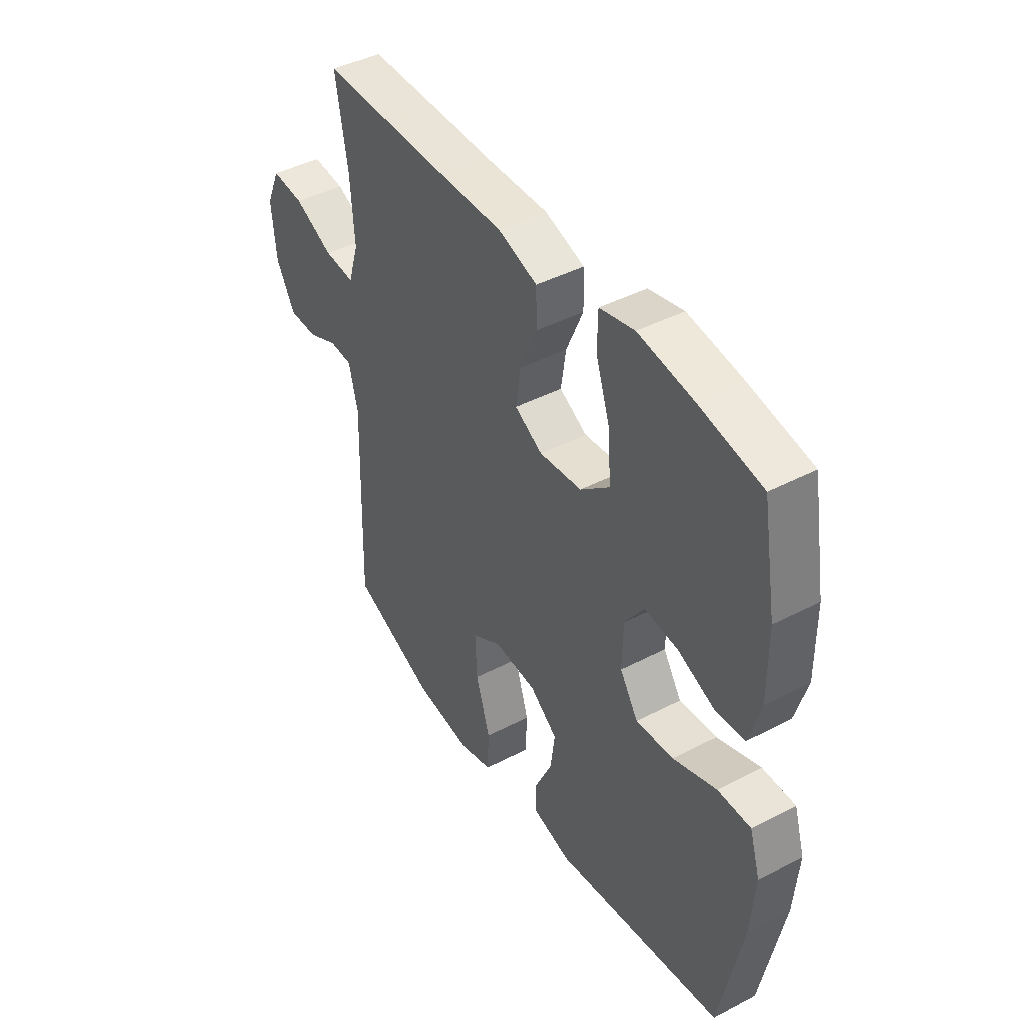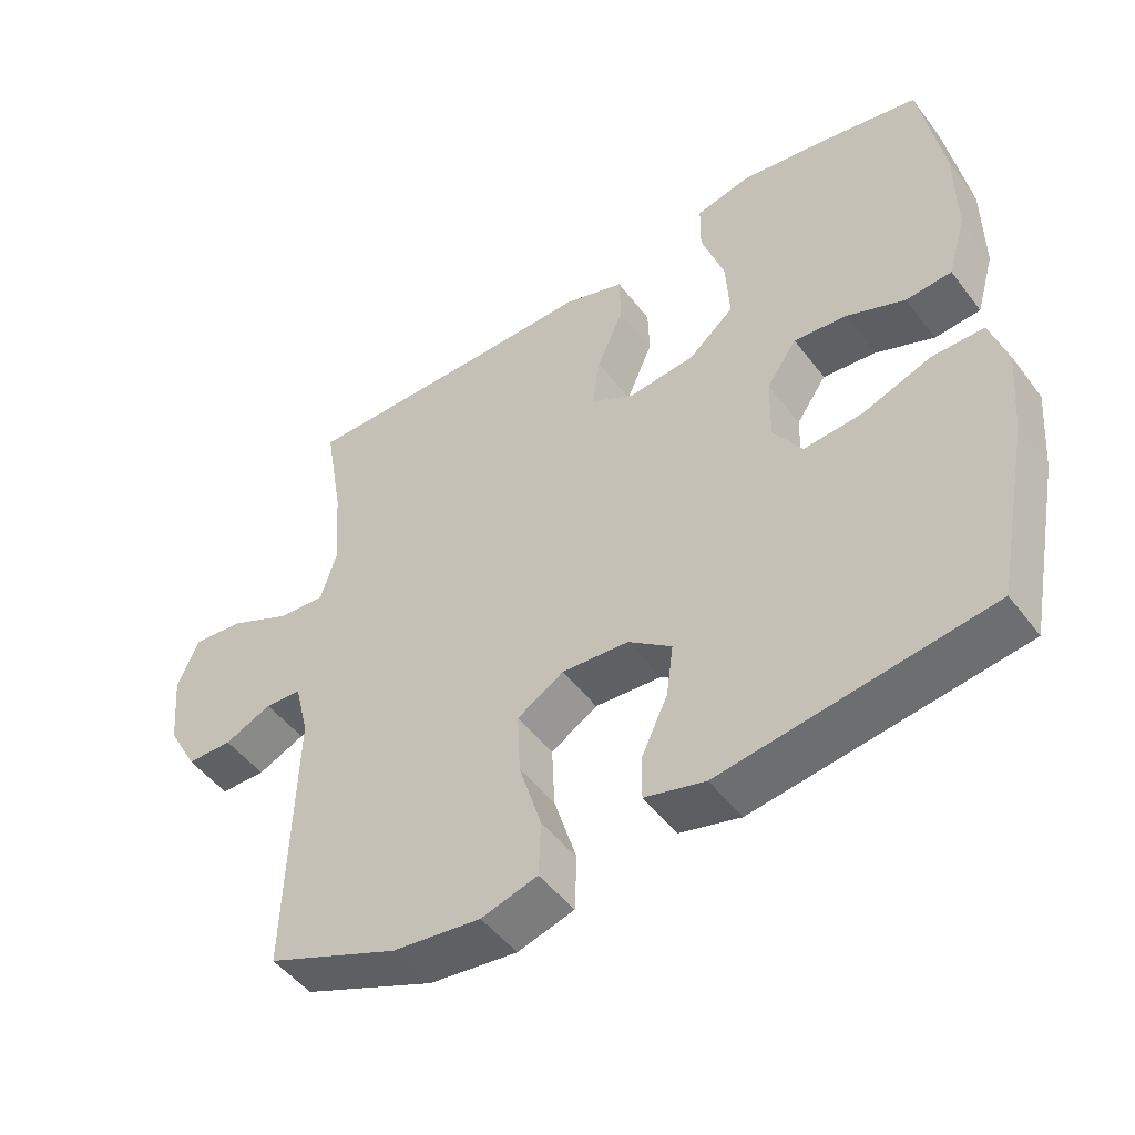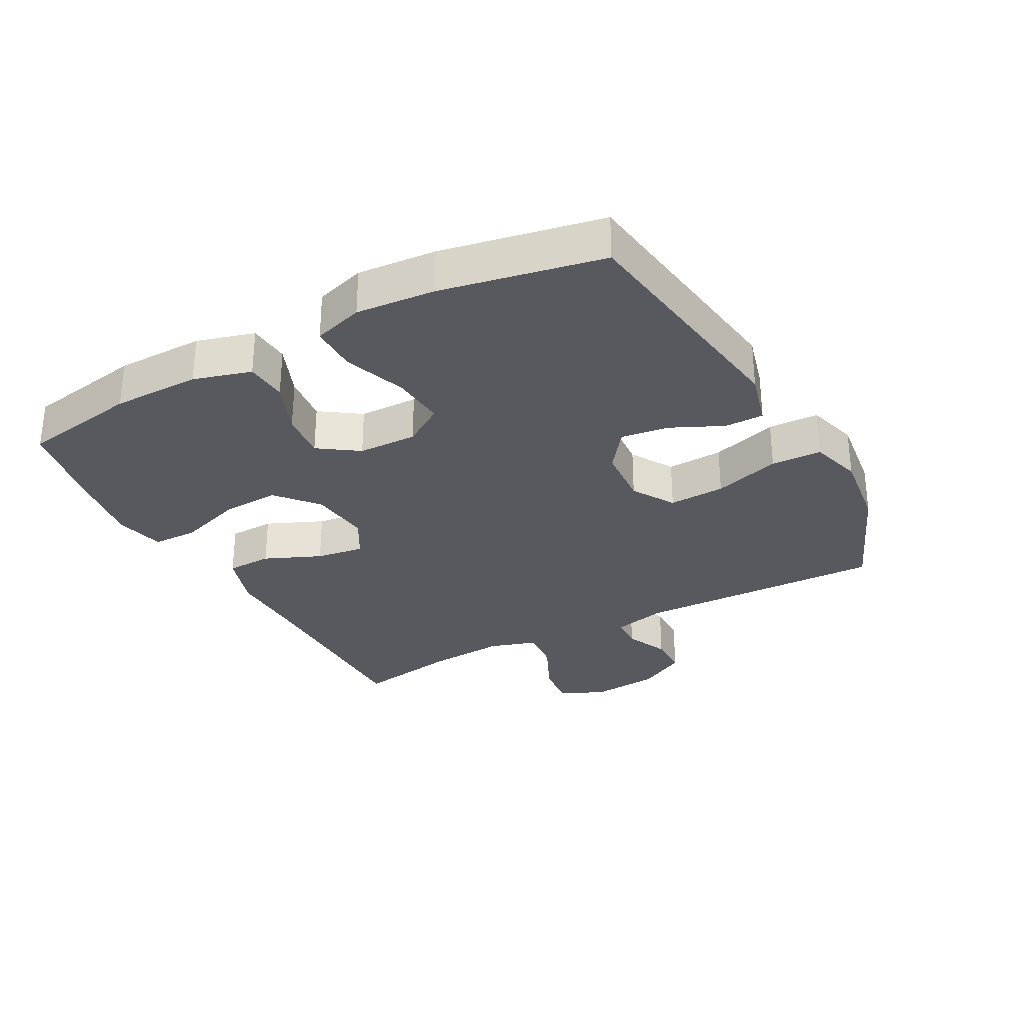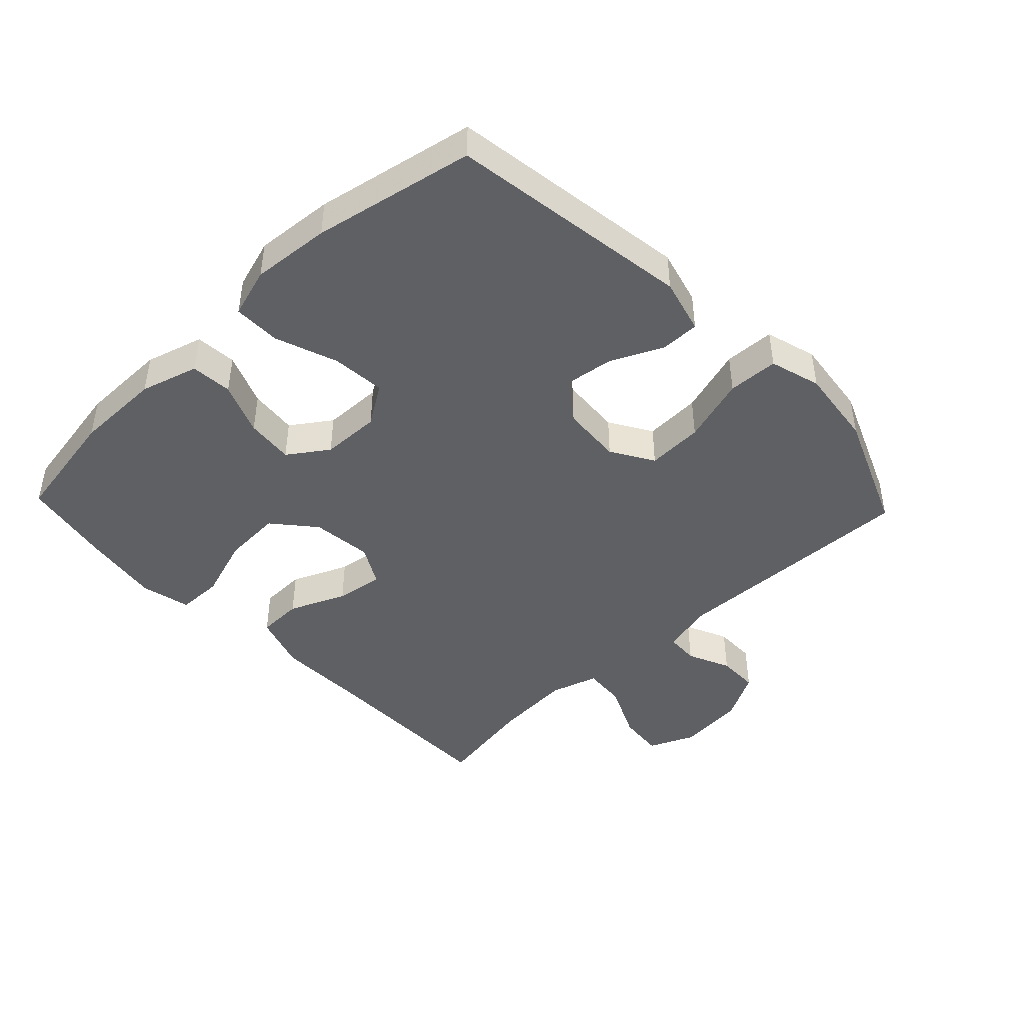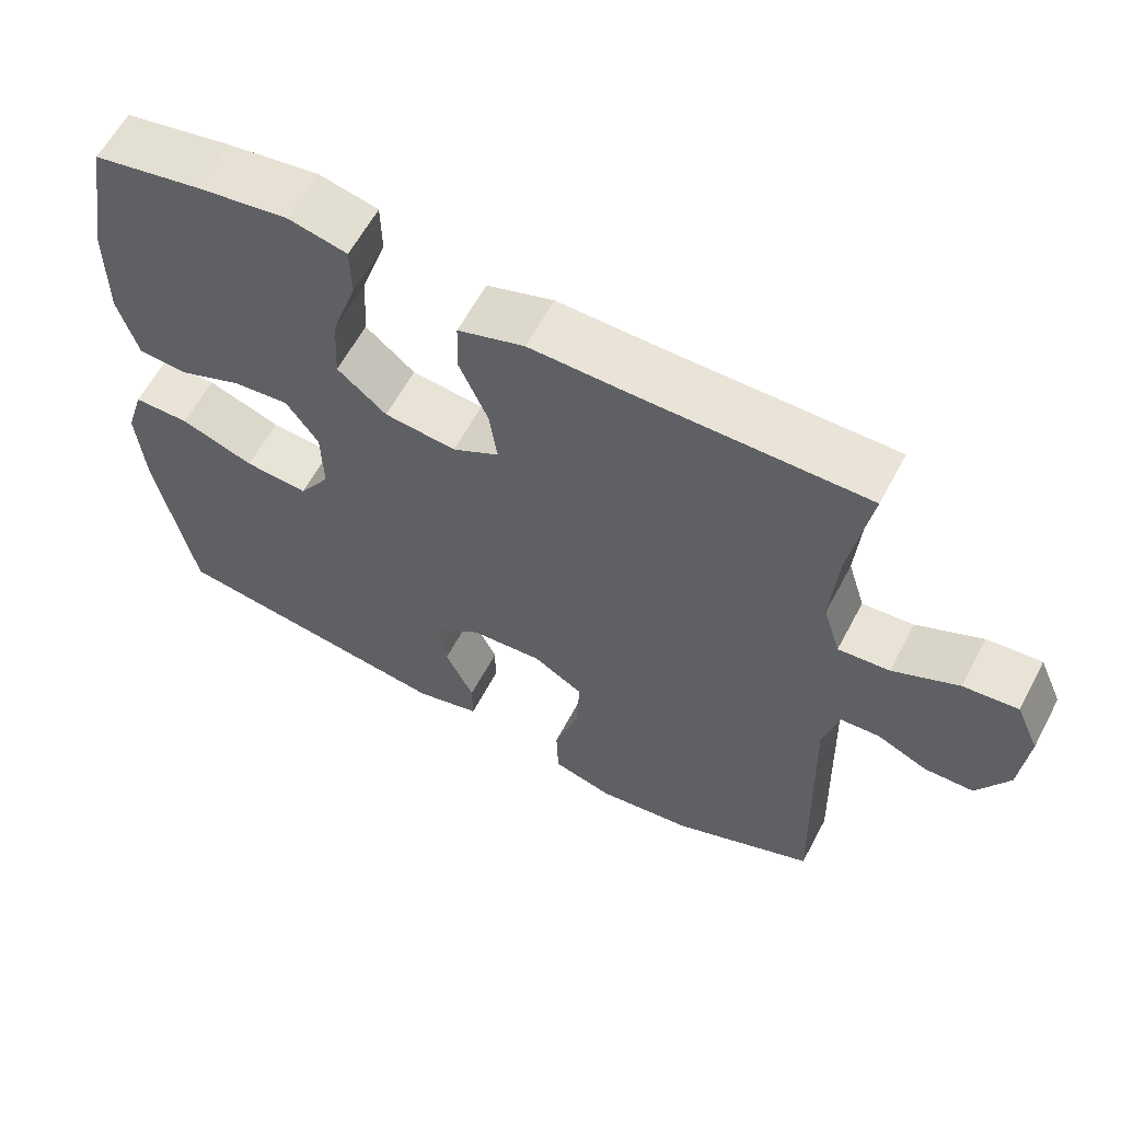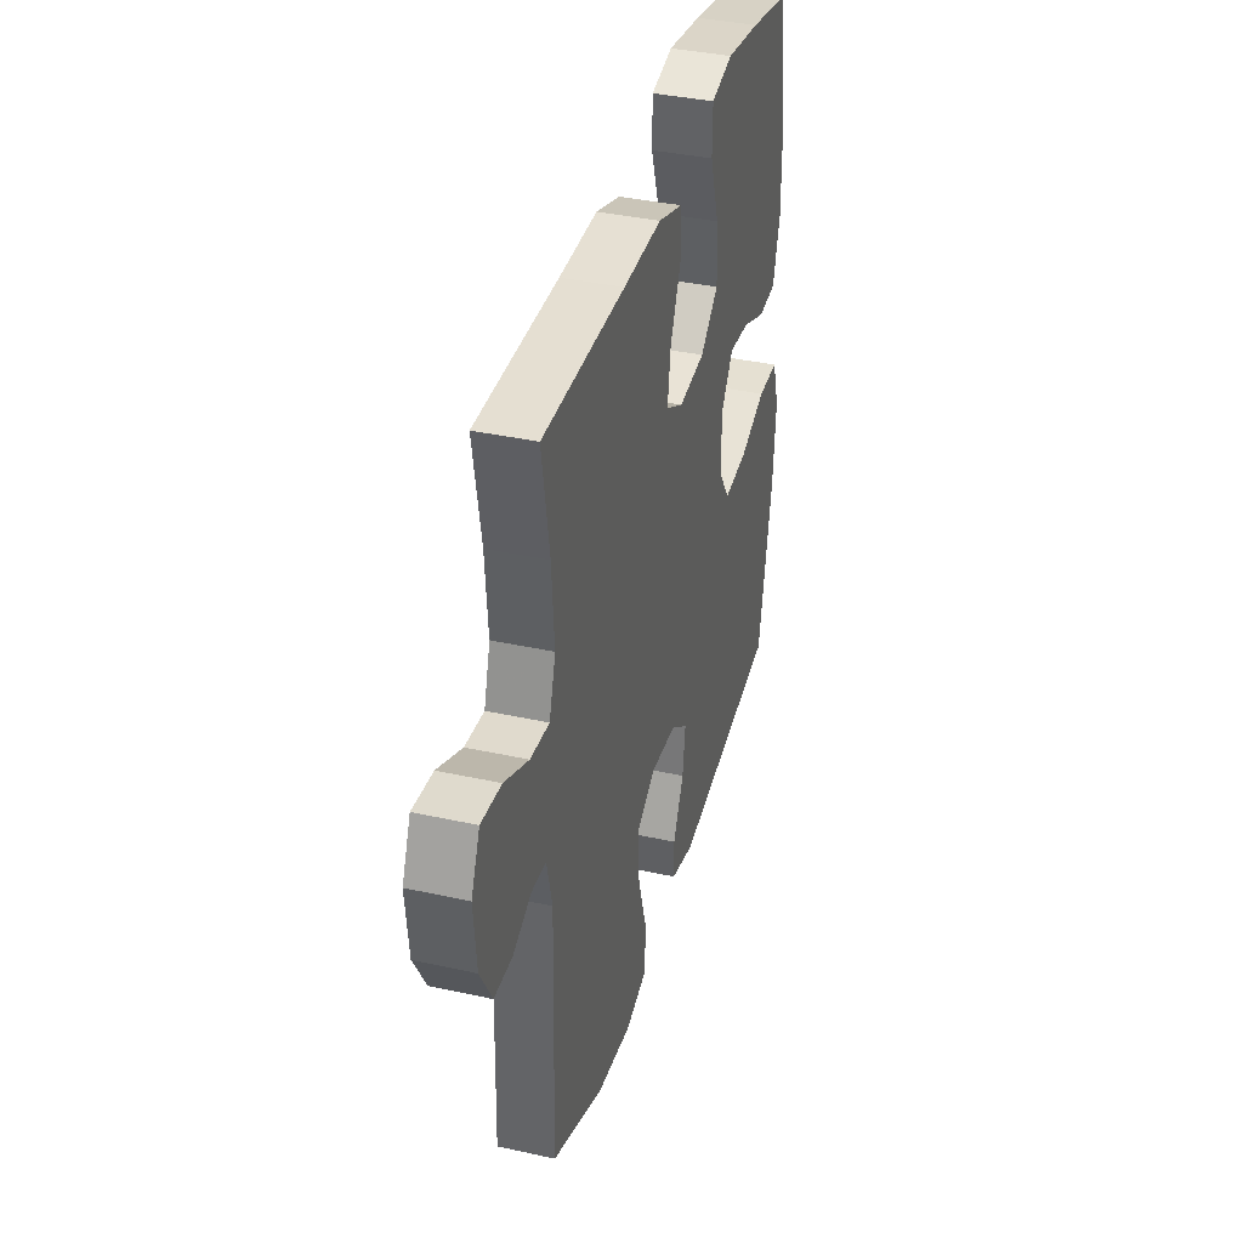
<metadata>
{"format":"obj","ext":"obj","renderer":"f3d","projection":"perspective","resolution":1024,"background":"white","views":[{"elev":43.3,"azim":58.3,"up":"+Z"},{"elev":-49.1,"azim":35.6,"up":"+Z"},{"elev":-30.3,"azim":118.5,"up":"+Y"},{"elev":-44.3,"azim":133.6,"up":"+Y"},{"elev":60.9,"azim":-152.1,"up":"+Z"},{"elev":37.6,"azim":-74.2,"up":"+Z"}]}
</metadata>
<code>
v 0.5 0.07 0.5
v 0.532 0.07 0.317
v 0.533 0.07 0.18
v 0.507 0.07 0.09
v 0.442 0.07 0.085
v 0.359 0.07 0.119
v 0.284 0.07 0.127
v 0.241 0.07 0.065
v 0.239 0.07 -0.027
v 0.28 0.07 -0.09
v 0.364 0.07 -0.083
v 0.461 0.07 -0.048
v 0.535 0.07 -0.048
v 0.559 0.07 -0.126
v 0.549 0.07 -0.249
v 0.5 0.07 -0.5
v 0.12 0.07 -0.554
v 0.034 0.07 -0.531
v 0.034 0.07 -0.47
v 0.072 0.07 -0.389
v 0.082 0.07 -0.314
v 0.02 0.07 -0.267
v -0.075 0.07 -0.26
v -0.141 0.07 -0.3
v -0.137 0.07 -0.388
v -0.105 0.07 -0.492
v -0.108 0.07 -0.571
v -0.188 0.07 -0.594
v -0.313 0.07 -0.578
v -0.5 0.07 -0.5
v -0.489 0.07 -0.11
v -0.509 0.07 -0.028
v -0.561 0.07 -0.025
v -0.628 0.07 -0.055
v -0.693 0.07 -0.054
v -0.735 0.07 0.022
v -0.745 0.07 0.128
v -0.714 0.07 0.199
v -0.642 0.07 0.192
v -0.555 0.07 0.151
v -0.487 0.07 0.145
v -0.464 0.07 0.22
v -0.473 0.07 0.342
v -0.5 0.07 0.5
v -0.205 0.07 0.499
v -0.067 0.07 0.501
v 0.021 0.07 0.472
v 0.023 0.07 0.401
v -0.015 0.07 0.313
v -0.026 0.07 0.238
v 0.036 0.07 0.203
v 0.131 0.07 0.213
v 0.196 0.07 0.268
v 0.191 0.07 0.359
v 0.158 0.07 0.458
v 0.159 0.07 0.529
v 0.237 0.07 0.547
v 0.359 0.07 0.528
v 0.5 0 0.5
v 0.532 0 0.317
v 0.533 0 0.18
v 0.507 0 0.09
v 0.442 0 0.085
v 0.359 0 0.119
v 0.284 0 0.127
v 0.241 0 0.065
v 0.239 0 -0.027
v 0.28 0 -0.09
v 0.364 0 -0.083
v 0.461 0 -0.048
v 0.535 0 -0.048
v 0.559 0 -0.126
v 0.549 0 -0.249
v 0.5 0 -0.5
v 0.12 0 -0.554
v 0.034 0 -0.531
v 0.034 0 -0.47
v 0.072 0 -0.389
v 0.082 0 -0.314
v 0.02 0 -0.267
v -0.075 0 -0.26
v -0.141 0 -0.3
v -0.137 0 -0.388
v -0.105 0 -0.492
v -0.108 0 -0.571
v -0.188 0 -0.594
v -0.313 0 -0.578
v -0.5 0 -0.5
v -0.489 0 -0.11
v -0.509 0 -0.028
v -0.561 0 -0.025
v -0.628 0 -0.055
v -0.693 0 -0.054
v -0.735 0 0.022
v -0.745 0 0.128
v -0.714 0 0.199
v -0.642 0 0.192
v -0.555 0 0.151
v -0.487 0 0.145
v -0.464 0 0.22
v -0.473 0 0.342
v -0.5 0 0.5
v -0.205 0 0.499
v -0.067 0 0.501
v 0.021 0 0.472
v 0.023 0 0.401
v -0.015 0 0.313
v -0.026 0 0.238
v 0.036 0 0.203
v 0.131 0 0.213
v 0.196 0 0.268
v 0.191 0 0.359
v 0.158 0 0.458
v 0.159 0 0.529
v 0.237 0 0.547
v 0.359 0 0.528
f 54 55 56 57
f 53 54 57 58
f 46 47 48 49
f 45 46 49 50
f 43 44 45 50
f 42 43 50 51
f 37 38 39 40
f 37 40 41
f 36 37 41
f 33 34 35 36
f 32 33 36 41
f 31 32 41 42
f 25 26 27 28
f 24 25 28 29
f 17 18 19 20
f 17 20 21
f 16 17 21
f 15 16 21 22
f 11 12 13 14
f 10 11 14 15
f 3 4 5 6
f 3 6 7
f 2 3 7
f 53 58 1 2
f 52 53 2 7
f 51 52 7 8
f 42 51 8 9
f 31 42 9 10
f 24 29 30 31
f 23 24 31
f 22 23 31
f 10 15 22 31
f 115 114 113 112
f 116 115 112 111
f 107 106 105 104
f 108 107 104 103
f 108 103 102 101
f 109 108 101 100
f 98 97 96 95
f 99 98 95
f 99 95 94
f 94 93 92 91
f 99 94 91 90
f 100 99 90 89
f 86 85 84 83
f 87 86 83 82
f 78 77 76 75
f 79 78 75
f 79 75 74
f 80 79 74 73
f 72 71 70 69
f 73 72 69 68
f 64 63 62 61
f 65 64 61
f 65 61 60
f 60 59 116 111
f 65 60 111 110
f 66 65 110 109
f 67 66 109 100
f 68 67 100 89
f 89 88 87 82
f 89 82 81
f 89 81 80
f 89 80 73 68
f 1 59 60 2
f 2 60 61 3
f 3 61 62 4
f 4 62 63 5
f 5 63 64 6
f 6 64 65 7
f 7 65 66 8
f 8 66 67 9
f 9 67 68 10
f 10 68 69 11
f 11 69 70 12
f 12 70 71 13
f 13 71 72 14
f 14 72 73 15
f 15 73 74 16
f 16 74 75 17
f 17 75 76 18
f 18 76 77 19
f 19 77 78 20
f 20 78 79 21
f 21 79 80 22
f 22 80 81 23
f 23 81 82 24
f 24 82 83 25
f 25 83 84 26
f 26 84 85 27
f 27 85 86 28
f 28 86 87 29
f 29 87 88 30
f 30 88 89 31
f 31 89 90 32
f 32 90 91 33
f 33 91 92 34
f 34 92 93 35
f 35 93 94 36
f 36 94 95 37
f 37 95 96 38
f 38 96 97 39
f 39 97 98 40
f 40 98 99 41
f 41 99 100 42
f 42 100 101 43
f 43 101 102 44
f 44 102 103 45
f 45 103 104 46
f 46 104 105 47
f 47 105 106 48
f 48 106 107 49
f 49 107 108 50
f 50 108 109 51
f 51 109 110 52
f 52 110 111 53
f 53 111 112 54
f 54 112 113 55
f 55 113 114 56
f 56 114 115 57
f 57 115 116 58
f 58 116 59 1

</code>
